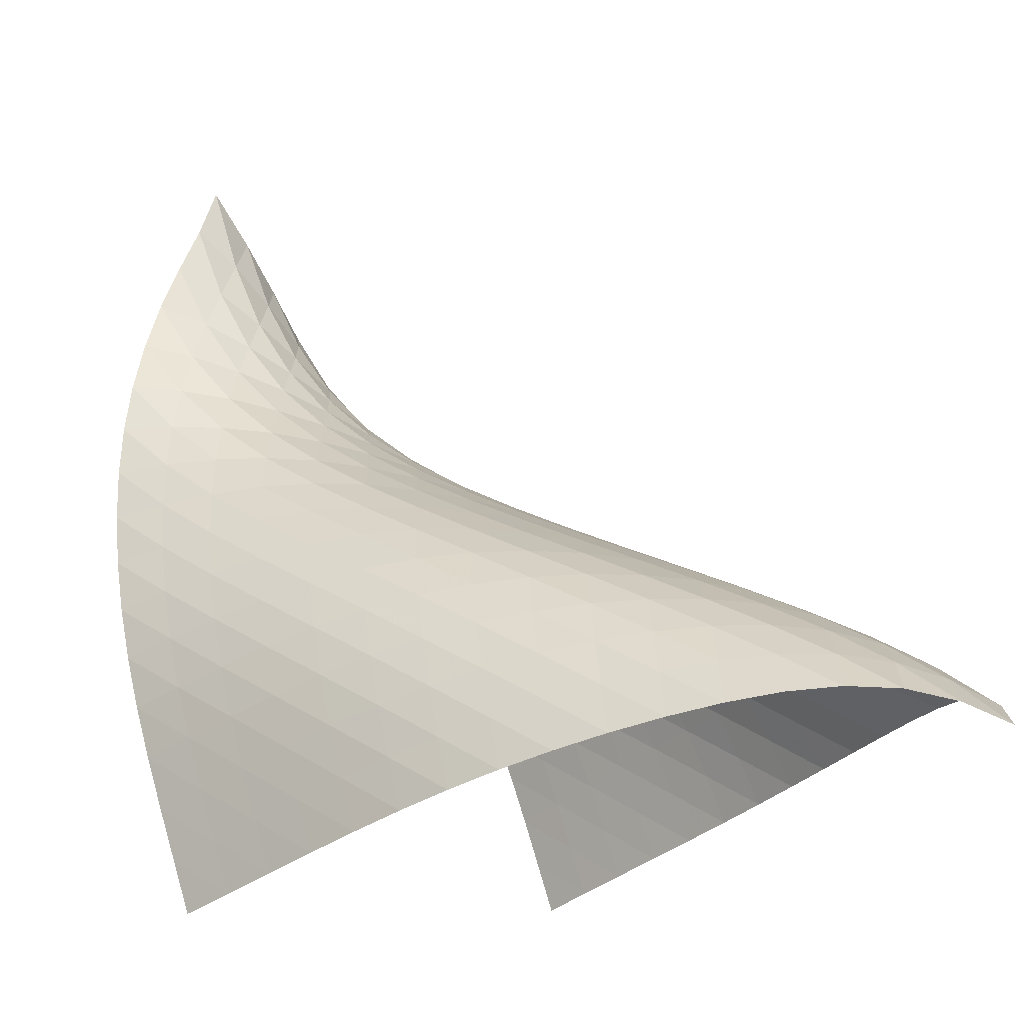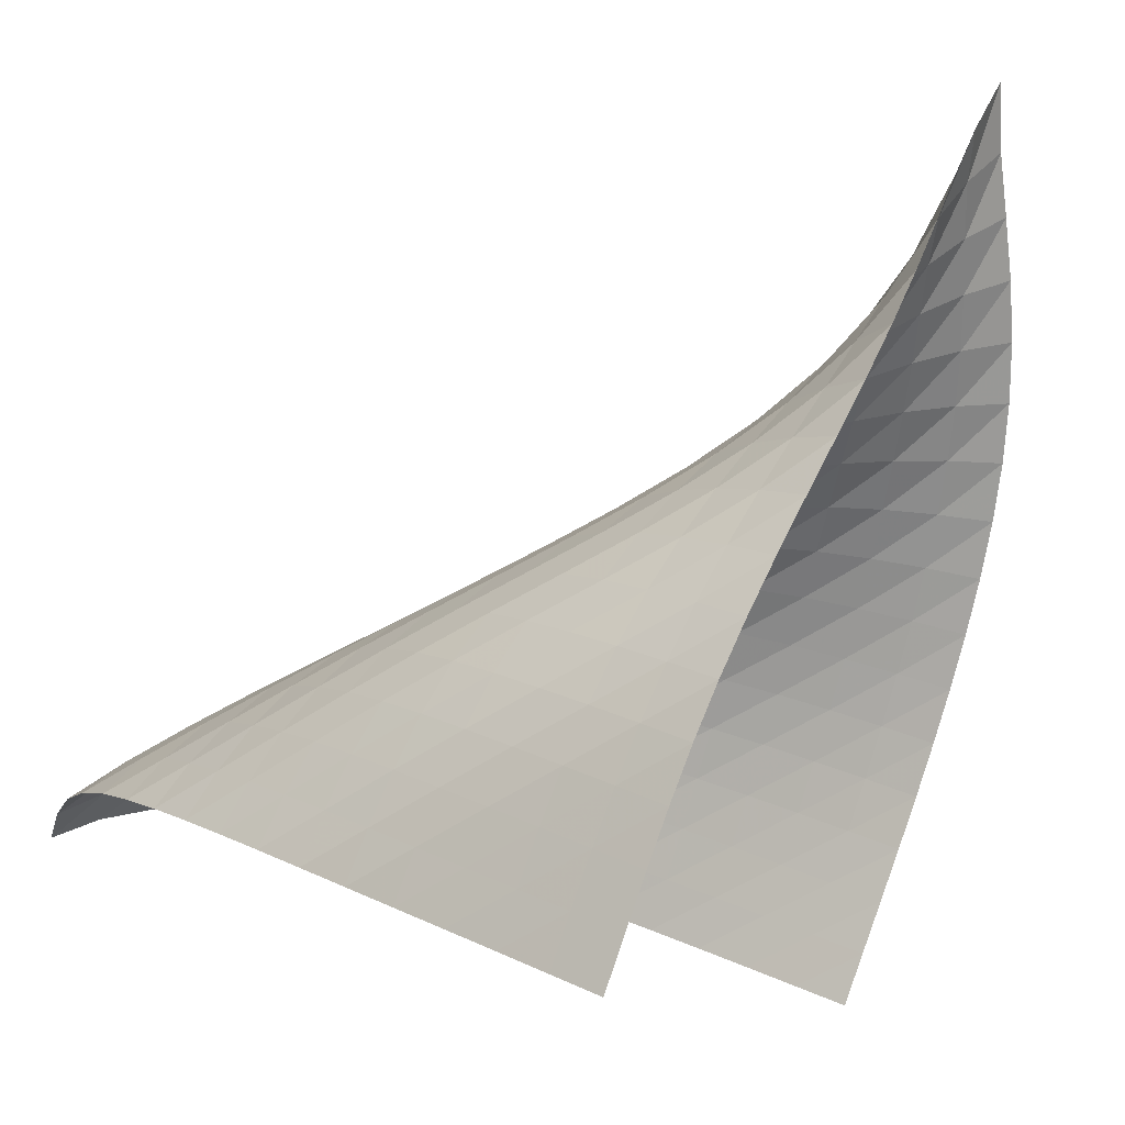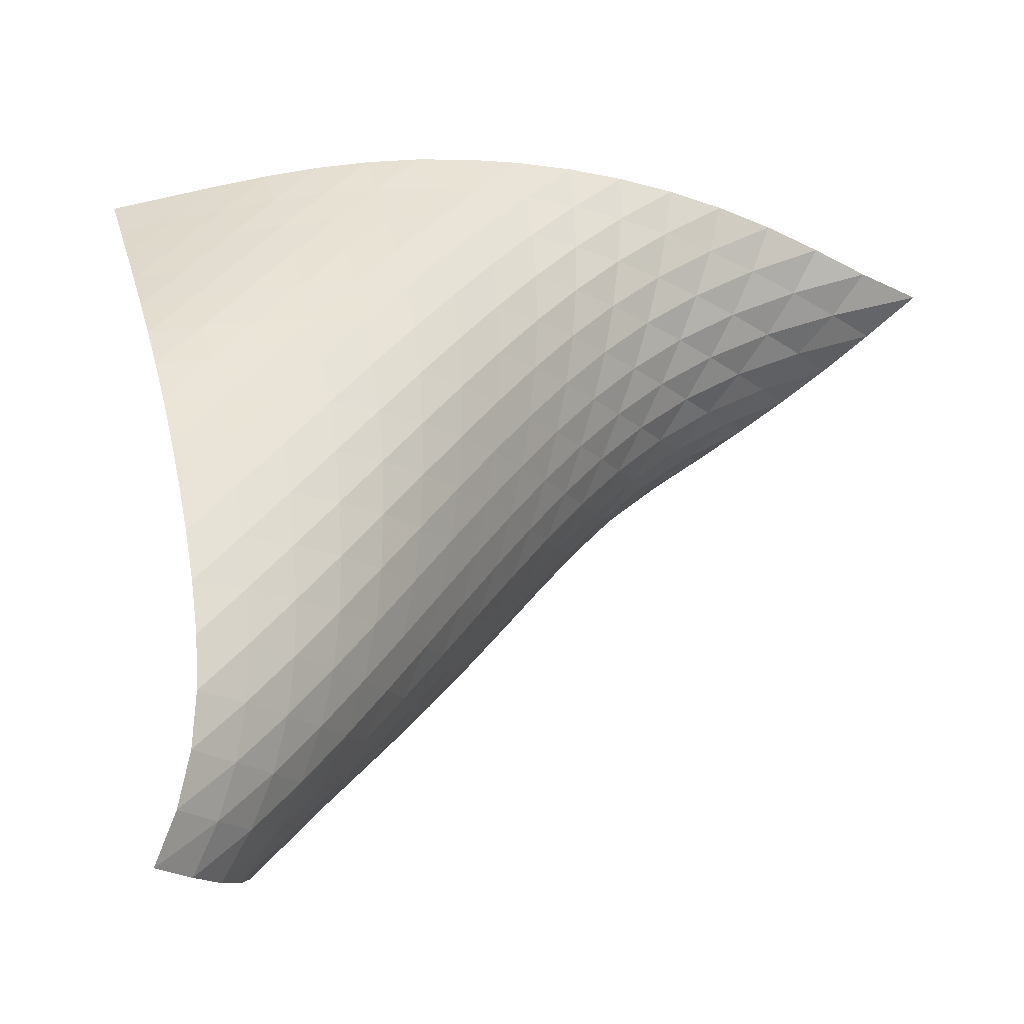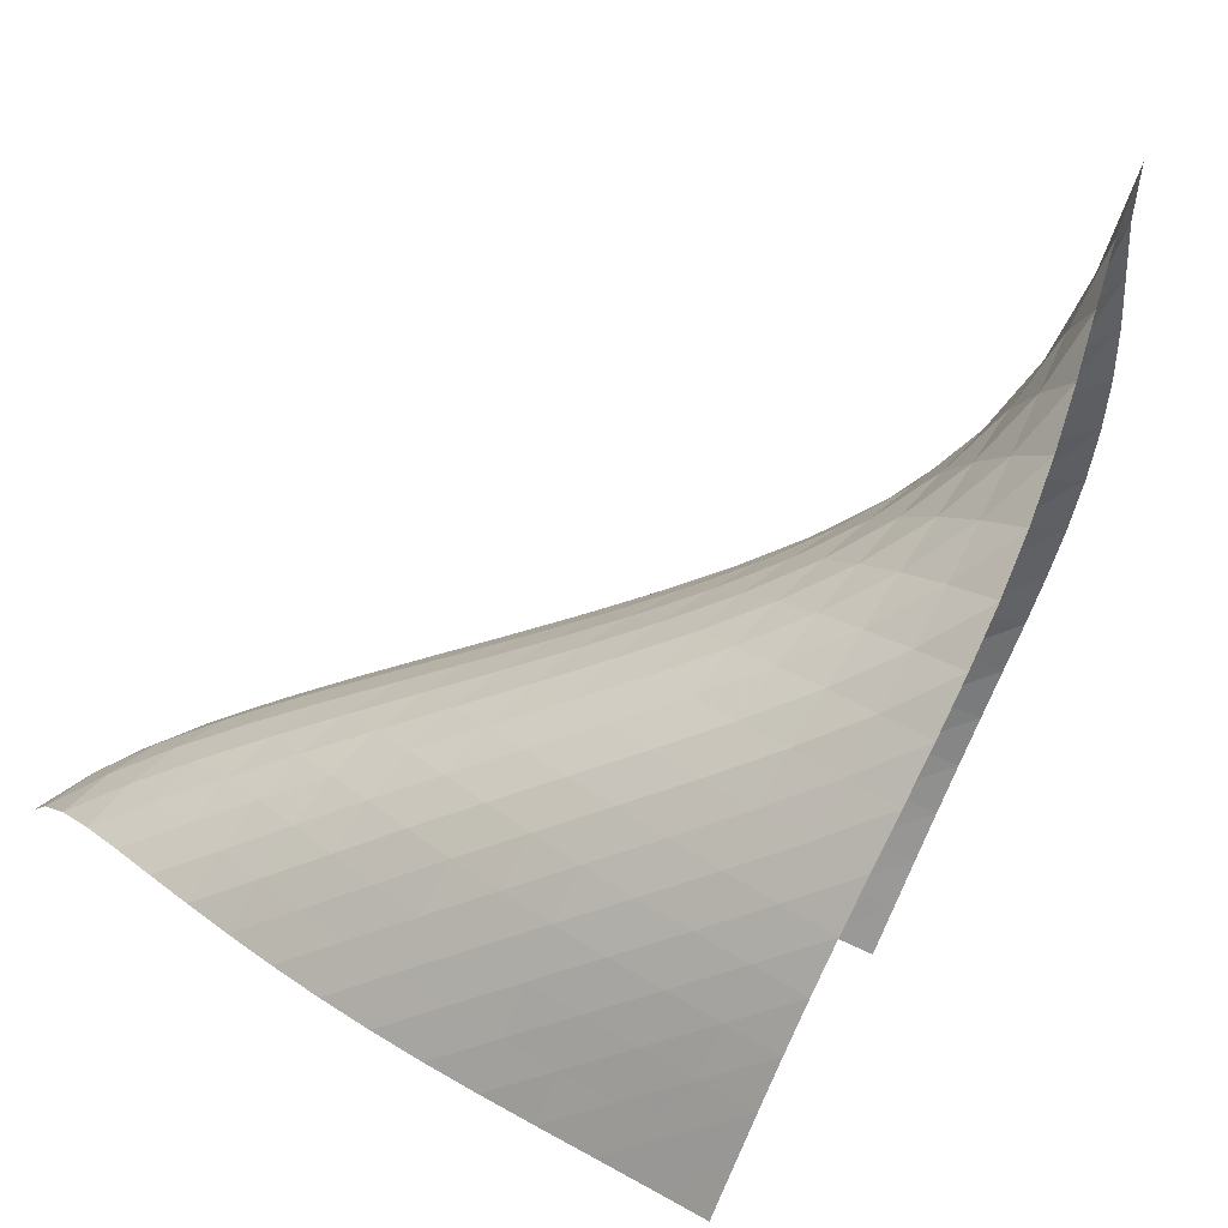
<metadata>
{"format":"obj","ext":"obj","renderer":"f3d","projection":"perspective","resolution":1024,"background":"white","views":[{"elev":-8.2,"azim":83.3,"up":"+Y"},{"elev":-9.4,"azim":-110.0,"up":"+Y"},{"elev":-13.8,"azim":100.0,"up":"+Z"},{"elev":16.5,"azim":-117.5,"up":"+Y"}]}
</metadata>
<code>
v -6.497 -0.02824 6.497
v -0.5797 -12.4 6.752
v -6.752 -12.4 0.5797
v 4.237 -9.867 -4.237
v -6.962 -11.64 0.7807
v -7.174 -10.88 0.9837
v -7.378 -10.11 1.2
v -7.563 -9.345 1.445
v -7.719 -8.576 1.728
v -7.842 -7.806 2.055
v -7.926 -7.037 2.421
v -7.97 -6.266 2.822
v -7.968 -5.491 3.246
v -7.915 -4.712 3.685
v -7.803 -3.93 4.128
v -7.627 -3.15 4.57
v -7.388 -2.377 5.01
v -7.094 -1.616 5.457
v -6.774 -0.8526 5.935
v -5.935 -0.8526 6.774
v -5.457 -1.616 7.094
v -5.01 -2.377 7.388
v -4.57 -3.15 7.627
v -4.128 -3.93 7.803
v -3.685 -4.712 7.915
v -3.246 -5.491 7.968
v -2.822 -6.266 7.97
v -2.421 -7.037 7.926
v -2.055 -7.806 7.842
v -1.728 -8.576 7.719
v -1.445 -9.345 7.563
v -1.2 -10.11 7.378
v -0.9837 -10.88 7.174
v -0.7807 -11.64 6.962
v -0.08493 -12.11 6.176
v 0.4143 -11.82 5.604
v 0.9143 -11.53 5.031
v 1.406 -11.25 4.449
v 1.876 -10.97 3.846
v 2.314 -10.69 3.216
v 2.712 -10.43 2.555
v 3.066 -10.18 1.863
v 3.376 -9.957 1.145
v 3.647 -9.752 0.4058
v 3.879 -9.573 -0.3502
v 4.07 -9.435 -1.122
v 4.21 -9.362 -1.91
v 4.285 -9.393 -2.707
v 4.292 -9.563 -3.491
v 3.491 -9.563 -4.292
v 2.707 -9.393 -4.285
v 1.91 -9.362 -4.21
v 1.122 -9.435 -4.07
v 0.3502 -9.573 -3.879
v -0.4058 -9.752 -3.647
v -1.145 -9.957 -3.376
v -1.863 -10.18 -3.066
v -2.555 -10.43 -2.712
v -3.216 -10.69 -2.314
v -3.846 -10.97 -1.876
v -4.449 -11.25 -1.406
v -5.031 -11.53 -0.9143
v -5.604 -11.82 -0.4143
v -6.176 -12.11 0.08493
v -6.136 -1.395 6.136
v -6.386 -2.016 5.561
v -6.632 -2.662 5.022
v -6.846 -3.325 4.499
v -7.015 -4.001 3.983
v -7.138 -4.687 3.475
v -7.214 -5.384 2.979
v -7.246 -6.093 2.505
v -7.234 -6.816 2.062
v -7.18 -7.553 1.658
v -7.085 -8.302 1.301
v -6.95 -9.061 0.9921
v -6.782 -9.824 0.7282
v -6.589 -10.59 0.4986
v -6.384 -11.35 0.2885
v -5.561 -2.016 6.386
v -5.725 -2.492 5.725
v -5.908 -3.014 5.1
v -6.08 -3.563 4.495
v -6.229 -4.129 3.903
v -6.35 -4.714 3.324
v -6.441 -5.321 2.763
v -6.498 -5.955 2.23
v -6.518 -6.621 1.734
v -6.497 -7.317 1.285
v -6.432 -8.04 0.8899
v -6.323 -8.783 0.5508
v -6.176 -9.539 0.2635
v -5.999 -10.3 0.01686
v -5.805 -11.06 -0.2045
v -5.022 -2.662 6.632
v -5.1 -3.014 5.908
v -5.212 -3.417 5.212
v -5.334 -3.852 4.538
v -5.452 -4.311 3.878
v -5.559 -4.794 3.233
v -5.653 -5.306 2.608
v -5.726 -5.858 2.011
v -5.773 -6.456 1.456
v -5.784 -7.101 0.9524
v -5.752 -7.79 0.51
v -5.674 -8.513 0.132
v -5.554 -9.258 -0.1858
v -5.398 -10.01 -0.4554
v -5.22 -10.77 -0.6934
v -4.499 -3.325 6.846
v -4.495 -3.563 6.08
v -4.538 -3.852 5.334
v -4.607 -4.182 4.607
v -4.688 -4.542 3.894
v -4.772 -4.929 3.196
v -4.856 -5.35 2.515
v -4.934 -5.815 1.86
v -4.998 -6.337 1.243
v -5.036 -6.921 0.6795
v -5.037 -7.564 0.1808
v -4.993 -8.258 -0.2464
v -4.904 -8.986 -0.6044
v -4.776 -9.733 -0.9054
v -4.62 -10.49 -1.167
v -3.983 -4.001 7.015
v -3.903 -4.129 6.229
v -3.878 -4.311 5.452
v -3.894 -4.542 4.688
v -3.936 -4.811 3.936
v -3.993 -5.113 3.197
v -4.06 -5.451 2.473
v -4.132 -5.834 1.77
v -4.201 -6.277 1.099
v -4.256 -6.789 0.476
v -4.284 -7.375 -0.08382
v -4.274 -8.028 -0.5686
v -4.219 -8.73 -0.9767
v -4.123 -9.463 -1.318
v -3.995 -10.21 -1.612
v -3.475 -4.687 7.138
v -3.324 -4.714 6.35
v -3.233 -4.794 5.559
v -3.196 -4.929 4.772
v -3.197 -5.113 3.993
v -3.225 -5.338 3.225
v -3.271 -5.603 2.469
v -3.329 -5.913 1.73
v -3.393 -6.279 1.015
v -3.454 -6.716 0.3391
v -3.501 -7.235 -0.2801
v -3.519 -7.835 -0.8262
v -3.497 -8.5 -1.292
v -3.434 -9.21 -1.683
v -3.338 -9.945 -2.018
v -2.979 -5.384 7.214
v -2.763 -5.321 6.441
v -2.608 -5.306 5.653
v -2.515 -5.35 4.856
v -2.473 -5.451 4.06
v -2.469 -5.603 3.271
v -2.491 -5.801 2.491
v -2.531 -6.043 1.724
v -2.584 -6.34 0.9758
v -2.642 -6.704 0.2574
v -2.697 -7.151 -0.4143
v -2.734 -7.688 -1.02
v -2.741 -8.305 -1.546
v -2.711 -8.983 -1.993
v -2.647 -9.697 -2.375
v -2.505 -6.093 7.246
v -2.23 -5.955 6.498
v -2.011 -5.858 5.726
v -1.86 -5.815 4.934
v -1.77 -5.834 4.132
v -1.73 -5.913 3.329
v -1.724 -6.043 2.531
v -1.743 -6.223 1.743
v -1.78 -6.454 0.9691
v -1.829 -6.748 0.2172
v -1.883 -7.123 -0.498
v -1.931 -7.591 -1.157
v -1.96 -8.152 -1.742
v -1.958 -8.786 -2.247
v -1.925 -9.471 -2.683
v -2.062 -6.816 7.234
v -1.734 -6.621 6.518
v -1.456 -6.456 5.773
v -1.243 -6.337 4.998
v -1.099 -6.277 4.201
v -1.015 -6.279 3.393
v -0.9758 -6.34 2.584
v -0.9691 -6.454 1.78
v -0.9859 -6.62 0.9859
v -1.02 -6.847 0.2077
v -1.067 -7.151 -0.543
v -1.118 -7.547 -1.248
v -1.161 -8.042 -1.889
v -1.183 -8.625 -2.452
v -1.177 -9.272 -2.943
v -1.658 -7.553 7.18
v -1.285 -7.317 6.497
v -0.9524 -7.101 5.784
v -0.6795 -6.921 5.036
v -0.476 -6.789 4.256
v -0.3391 -6.716 3.454
v -0.2574 -6.704 2.642
v -0.2172 -6.748 1.829
v -0.2077 -6.847 1.02
v -0.2217 -7.005 0.2217
v -0.2546 -7.236 -0.5578
v -0.3009 -7.557 -1.303
v -0.3505 -7.981 -1.993
v -0.3904 -8.503 -2.613
v -0.4103 -9.102 -3.161
v -1.301 -8.302 7.085
v -0.8899 -8.04 6.432
v -0.51 -7.79 5.752
v -0.1808 -7.564 5.037
v 0.08382 -7.375 4.284
v 0.2801 -7.235 3.501
v 0.4143 -7.151 2.697
v 0.498 -7.123 1.883
v 0.543 -7.151 1.067
v 0.5578 -7.236 0.2546
v 0.5468 -7.389 -0.5468
v 0.5137 -7.63 -1.325
v 0.4655 -7.974 -2.061
v 0.4143 -8.426 -2.735
v 0.3727 -8.968 -3.339
v -0.9921 -9.061 6.95
v -0.5508 -8.783 6.323
v -0.132 -8.513 5.674
v 0.2464 -8.258 4.993
v 0.5686 -8.028 4.274
v 0.8262 -7.835 3.519
v 1.02 -7.688 2.734
v 1.157 -7.591 1.931
v 1.248 -7.547 1.118
v 1.303 -7.557 0.3009
v 1.325 -7.63 -0.5137
v 1.316 -7.784 -1.316
v 1.281 -8.041 -2.091
v 1.228 -8.41 -2.815
v 1.17 -8.883 -3.475
v -0.7282 -9.824 6.782
v -0.2635 -9.539 6.176
v 0.1858 -9.258 5.554
v 0.6044 -8.986 4.904
v 0.9767 -8.73 4.219
v 1.292 -8.5 3.497
v 1.546 -8.305 2.741
v 1.742 -8.152 1.96
v 1.889 -8.042 1.161
v 1.993 -7.981 0.3505
v 2.061 -7.974 -0.4655
v 2.091 -8.041 -1.281
v 2.083 -8.204 -2.083
v 2.041 -8.483 -2.849
v 1.978 -8.876 -3.561
v -0.4986 -10.59 6.589
v -0.01686 -10.3 5.999
v 0.4554 -10.01 5.398
v 0.9054 -9.733 4.776
v 1.318 -9.463 4.123
v 1.683 -9.21 3.434
v 1.993 -8.983 2.711
v 2.247 -8.786 1.958
v 2.452 -8.625 1.183
v 2.613 -8.503 0.3904
v 2.735 -8.426 -0.4143
v 2.815 -8.41 -1.228
v 2.849 -8.483 -2.041
v 2.837 -8.67 -2.837
v 2.784 -8.98 -3.589
v -0.2885 -11.35 6.384
v 0.2045 -11.06 5.805
v 0.6934 -10.77 5.22
v 1.167 -10.49 4.62
v 1.612 -10.21 3.995
v 2.018 -9.945 3.338
v 2.375 -9.697 2.647
v 2.683 -9.471 1.925
v 2.943 -9.272 1.177
v 3.161 -9.102 0.4103
v 3.339 -8.968 -0.3727
v 3.475 -8.883 -1.17
v 3.561 -8.876 -1.978
v 3.589 -8.98 -2.784
v 3.561 -9.216 -3.561
f 289 49 4
f 289 4 50
f 5 79 64
f 5 64 3
f 79 94 63
f 79 63 64
f 94 109 62
f 94 62 63
f 109 124 61
f 109 61 62
f 124 139 60
f 124 60 61
f 139 154 59
f 139 59 60
f 154 169 58
f 154 58 59
f 169 184 57
f 169 57 58
f 184 199 56
f 184 56 57
f 199 214 55
f 199 55 56
f 214 229 54
f 214 54 55
f 229 244 53
f 229 53 54
f 244 259 52
f 244 52 53
f 259 274 51
f 259 51 52
f 274 289 50
f 274 50 51
f 1 20 65
f 1 65 19
f 19 65 66
f 19 66 18
f 18 66 67
f 18 67 17
f 17 67 68
f 17 68 16
f 16 68 69
f 16 69 15
f 15 69 70
f 15 70 14
f 14 70 71
f 14 71 13
f 13 71 72
f 13 72 12
f 12 72 73
f 12 73 11
f 11 73 74
f 11 74 10
f 10 74 75
f 10 75 9
f 9 75 76
f 9 76 8
f 8 76 77
f 8 77 7
f 7 77 78
f 7 78 6
f 6 78 79
f 6 79 5
f 20 21 80
f 20 80 65
f 65 80 81
f 65 81 66
f 66 81 82
f 66 82 67
f 67 82 83
f 67 83 68
f 68 83 84
f 68 84 69
f 69 84 85
f 69 85 70
f 70 85 86
f 70 86 71
f 71 86 87
f 71 87 72
f 72 87 88
f 72 88 73
f 73 88 89
f 73 89 74
f 74 89 90
f 74 90 75
f 75 90 91
f 75 91 76
f 76 91 92
f 76 92 77
f 77 92 93
f 77 93 78
f 78 93 94
f 78 94 79
f 21 22 95
f 21 95 80
f 80 95 96
f 80 96 81
f 81 96 97
f 81 97 82
f 82 97 98
f 82 98 83
f 83 98 99
f 83 99 84
f 84 99 100
f 84 100 85
f 85 100 101
f 85 101 86
f 86 101 102
f 86 102 87
f 87 102 103
f 87 103 88
f 88 103 104
f 88 104 89
f 89 104 105
f 89 105 90
f 90 105 106
f 90 106 91
f 91 106 107
f 91 107 92
f 92 107 108
f 92 108 93
f 93 108 109
f 93 109 94
f 22 23 110
f 22 110 95
f 95 110 111
f 95 111 96
f 96 111 112
f 96 112 97
f 97 112 113
f 97 113 98
f 98 113 114
f 98 114 99
f 99 114 115
f 99 115 100
f 100 115 116
f 100 116 101
f 101 116 117
f 101 117 102
f 102 117 118
f 102 118 103
f 103 118 119
f 103 119 104
f 104 119 120
f 104 120 105
f 105 120 121
f 105 121 106
f 106 121 122
f 106 122 107
f 107 122 123
f 107 123 108
f 108 123 124
f 108 124 109
f 23 24 125
f 23 125 110
f 110 125 126
f 110 126 111
f 111 126 127
f 111 127 112
f 112 127 128
f 112 128 113
f 113 128 129
f 113 129 114
f 114 129 130
f 114 130 115
f 115 130 131
f 115 131 116
f 116 131 132
f 116 132 117
f 117 132 133
f 117 133 118
f 118 133 134
f 118 134 119
f 119 134 135
f 119 135 120
f 120 135 136
f 120 136 121
f 121 136 137
f 121 137 122
f 122 137 138
f 122 138 123
f 123 138 139
f 123 139 124
f 24 25 140
f 24 140 125
f 125 140 141
f 125 141 126
f 126 141 142
f 126 142 127
f 127 142 143
f 127 143 128
f 128 143 144
f 128 144 129
f 129 144 145
f 129 145 130
f 130 145 146
f 130 146 131
f 131 146 147
f 131 147 132
f 132 147 148
f 132 148 133
f 133 148 149
f 133 149 134
f 134 149 150
f 134 150 135
f 135 150 151
f 135 151 136
f 136 151 152
f 136 152 137
f 137 152 153
f 137 153 138
f 138 153 154
f 138 154 139
f 25 26 155
f 25 155 140
f 140 155 156
f 140 156 141
f 141 156 157
f 141 157 142
f 142 157 158
f 142 158 143
f 143 158 159
f 143 159 144
f 144 159 160
f 144 160 145
f 145 160 161
f 145 161 146
f 146 161 162
f 146 162 147
f 147 162 163
f 147 163 148
f 148 163 164
f 148 164 149
f 149 164 165
f 149 165 150
f 150 165 166
f 150 166 151
f 151 166 167
f 151 167 152
f 152 167 168
f 152 168 153
f 153 168 169
f 153 169 154
f 26 27 170
f 26 170 155
f 155 170 171
f 155 171 156
f 156 171 172
f 156 172 157
f 157 172 173
f 157 173 158
f 158 173 174
f 158 174 159
f 159 174 175
f 159 175 160
f 160 175 176
f 160 176 161
f 161 176 177
f 161 177 162
f 162 177 178
f 162 178 163
f 163 178 179
f 163 179 164
f 164 179 180
f 164 180 165
f 165 180 181
f 165 181 166
f 166 181 182
f 166 182 167
f 167 182 183
f 167 183 168
f 168 183 184
f 168 184 169
f 27 28 185
f 27 185 170
f 170 185 186
f 170 186 171
f 171 186 187
f 171 187 172
f 172 187 188
f 172 188 173
f 173 188 189
f 173 189 174
f 174 189 190
f 174 190 175
f 175 190 191
f 175 191 176
f 176 191 192
f 176 192 177
f 177 192 193
f 177 193 178
f 178 193 194
f 178 194 179
f 179 194 195
f 179 195 180
f 180 195 196
f 180 196 181
f 181 196 197
f 181 197 182
f 182 197 198
f 182 198 183
f 183 198 199
f 183 199 184
f 28 29 200
f 28 200 185
f 185 200 201
f 185 201 186
f 186 201 202
f 186 202 187
f 187 202 203
f 187 203 188
f 188 203 204
f 188 204 189
f 189 204 205
f 189 205 190
f 190 205 206
f 190 206 191
f 191 206 207
f 191 207 192
f 192 207 208
f 192 208 193
f 193 208 209
f 193 209 194
f 194 209 210
f 194 210 195
f 195 210 211
f 195 211 196
f 196 211 212
f 196 212 197
f 197 212 213
f 197 213 198
f 198 213 214
f 198 214 199
f 29 30 215
f 29 215 200
f 200 215 216
f 200 216 201
f 201 216 217
f 201 217 202
f 202 217 218
f 202 218 203
f 203 218 219
f 203 219 204
f 204 219 220
f 204 220 205
f 205 220 221
f 205 221 206
f 206 221 222
f 206 222 207
f 207 222 223
f 207 223 208
f 208 223 224
f 208 224 209
f 209 224 225
f 209 225 210
f 210 225 226
f 210 226 211
f 211 226 227
f 211 227 212
f 212 227 228
f 212 228 213
f 213 228 229
f 213 229 214
f 30 31 230
f 30 230 215
f 215 230 231
f 215 231 216
f 216 231 232
f 216 232 217
f 217 232 233
f 217 233 218
f 218 233 234
f 218 234 219
f 219 234 235
f 219 235 220
f 220 235 236
f 220 236 221
f 221 236 237
f 221 237 222
f 222 237 238
f 222 238 223
f 223 238 239
f 223 239 224
f 224 239 240
f 224 240 225
f 225 240 241
f 225 241 226
f 226 241 242
f 226 242 227
f 227 242 243
f 227 243 228
f 228 243 244
f 228 244 229
f 31 32 245
f 31 245 230
f 230 245 246
f 230 246 231
f 231 246 247
f 231 247 232
f 232 247 248
f 232 248 233
f 233 248 249
f 233 249 234
f 234 249 250
f 234 250 235
f 235 250 251
f 235 251 236
f 236 251 252
f 236 252 237
f 237 252 253
f 237 253 238
f 238 253 254
f 238 254 239
f 239 254 255
f 239 255 240
f 240 255 256
f 240 256 241
f 241 256 257
f 241 257 242
f 242 257 258
f 242 258 243
f 243 258 259
f 243 259 244
f 32 33 260
f 32 260 245
f 245 260 261
f 245 261 246
f 246 261 262
f 246 262 247
f 247 262 263
f 247 263 248
f 248 263 264
f 248 264 249
f 249 264 265
f 249 265 250
f 250 265 266
f 250 266 251
f 251 266 267
f 251 267 252
f 252 267 268
f 252 268 253
f 253 268 269
f 253 269 254
f 254 269 270
f 254 270 255
f 255 270 271
f 255 271 256
f 256 271 272
f 256 272 257
f 257 272 273
f 257 273 258
f 258 273 274
f 258 274 259
f 33 34 275
f 33 275 260
f 260 275 276
f 260 276 261
f 261 276 277
f 261 277 262
f 262 277 278
f 262 278 263
f 263 278 279
f 263 279 264
f 264 279 280
f 264 280 265
f 265 280 281
f 265 281 266
f 266 281 282
f 266 282 267
f 267 282 283
f 267 283 268
f 268 283 284
f 268 284 269
f 269 284 285
f 269 285 270
f 270 285 286
f 270 286 271
f 271 286 287
f 271 287 272
f 272 287 288
f 272 288 273
f 273 288 289
f 273 289 274
f 34 2 35
f 34 35 275
f 275 35 36
f 275 36 276
f 276 36 37
f 276 37 277
f 277 37 38
f 277 38 278
f 278 38 39
f 278 39 279
f 279 39 40
f 279 40 280
f 280 40 41
f 280 41 281
f 281 41 42
f 281 42 282
f 282 42 43
f 282 43 283
f 283 43 44
f 283 44 284
f 284 44 45
f 284 45 285
f 285 45 46
f 285 46 286
f 286 46 47
f 286 47 287
f 287 47 48
f 287 48 288
f 288 48 49
f 288 49 289

</code>
